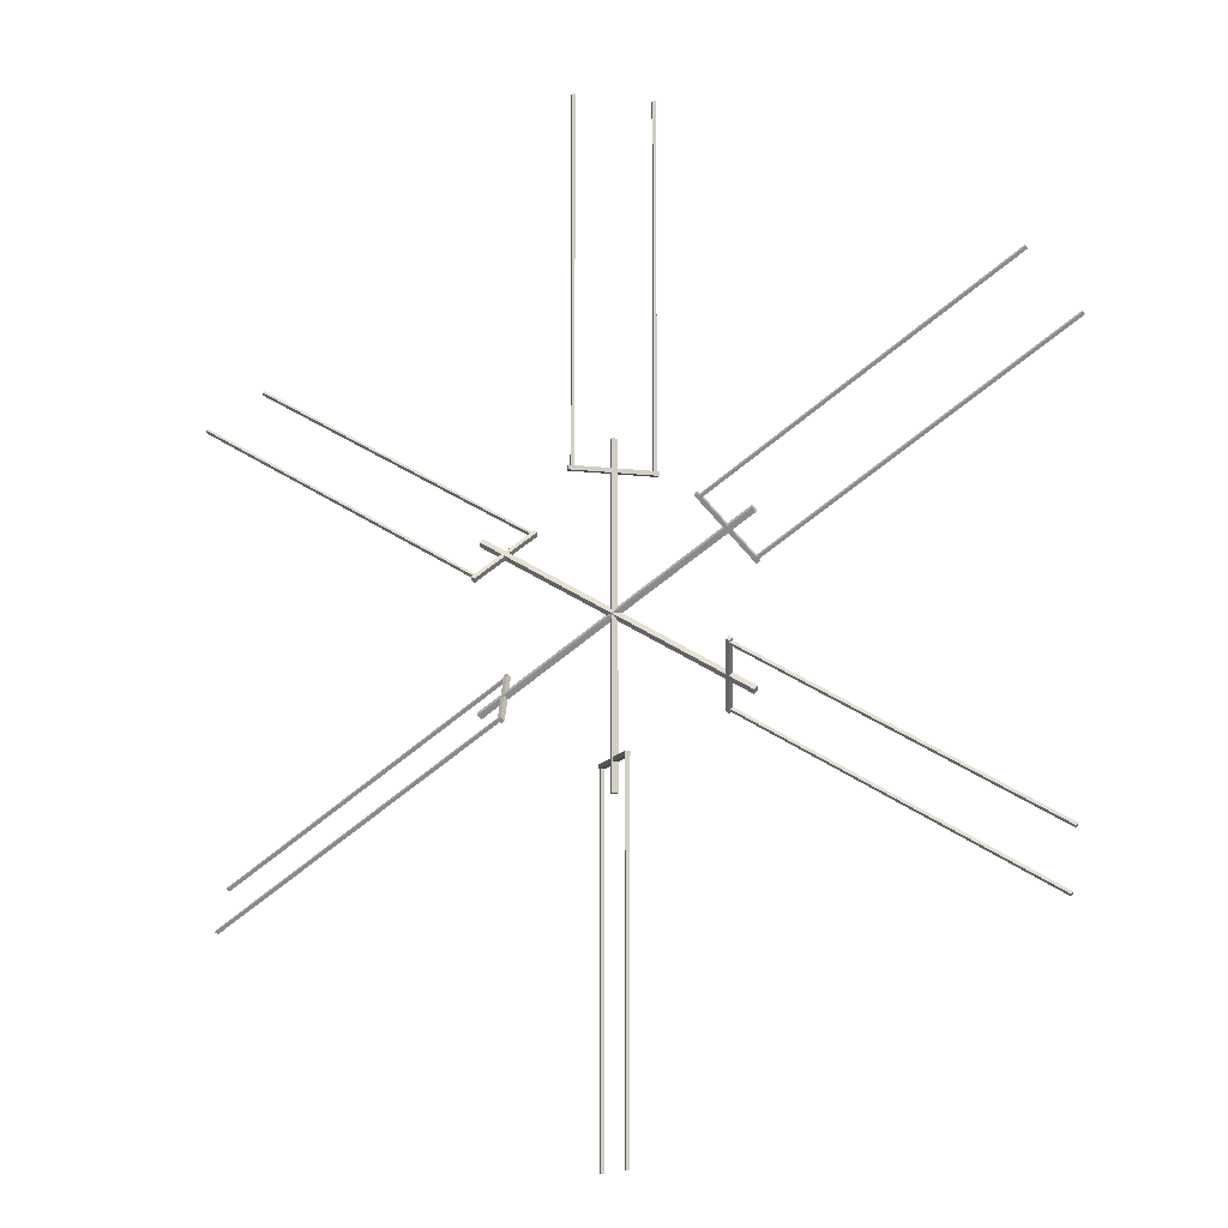
<metadata>
{"format":"obj","ext":"obj","renderer":"f3d","projection":"perspective","resolution":1024,"background":"white","views":[{"elev":-11.6,"azim":-151.1,"up":"+Z"}]}
</metadata>
<code>
o Floater_1_Spokes_Cube.248
v 0.1866 0.4426 0.7685
v 0.166 0.4633 0.7685
v -0.1595 0.09646 0.7685
v -0.1802 0.1171 0.7685
v 0.1866 0.4426 0.7443
v 0.166 0.4633 0.7443
v -0.1595 0.09646 0.7443
v -0.1802 0.1171 0.7443
v 0.1607 0.4229 0.7477
v 0.1728 0.4349 0.7477
v 0.1607 0.4229 2.802
v 0.1728 0.4349 2.802
v 0.1462 0.4374 0.7477
v 0.1582 0.4495 0.7477
v 0.1462 0.4374 2.802
v 0.1582 0.4495 2.802
v -0.1541 0.1075 0.7587
v -0.1421 0.1195 0.7587
v -0.1541 0.1075 2.813
v -0.1421 0.1195 2.813
v -0.1687 0.122 0.7587
v -0.1566 0.1341 0.7587
v -0.1687 0.122 2.813
v -0.1566 0.1341 2.813
v 0.8035 0.2542 0.4639
v 0.7919 0.2773 0.4838
v -0.8035 0.2542 -0.4639
v -0.815 0.2773 -0.4439
v 0.815 0.2773 0.4439
v 0.8035 0.3003 0.4639
v -0.7919 0.2773 -0.4838
v -0.8035 0.3003 -0.4639
v -0.7588 0.4426 -0.2226
v -0.7485 0.4633 -0.2405
v -0.5858 0.09646 -0.5224
v -0.5754 0.1171 -0.5403
v -0.7379 0.4426 -0.2105
v -0.7276 0.4633 -0.2284
v -0.5648 0.09646 -0.5103
v -0.5545 0.1171 -0.5282
v -0.7279 0.4229 -0.2347
v -0.734 0.4349 -0.2242
v -2.507 0.4229 -1.262
v -2.513 0.4349 -1.252
v -0.7206 0.4374 -0.2473
v -0.7267 0.4495 -0.2369
v -2.5 0.4374 -1.275
v -2.506 0.4495 -1.264
v -0.58 0.1075 -0.5128
v -0.586 0.1195 -0.5023
v -2.359 0.1075 -1.54
v -2.365 0.1195 -1.53
v -0.5727 0.122 -0.5254
v -0.5787 0.1341 -0.515
v -2.352 0.122 -1.553
v -2.358 0.1341 -1.542
v -0.5722 0.4426 0.5459
v -0.5825 0.4633 0.528
v -0.7453 0.09646 0.2461
v -0.7556 0.1171 0.2282
v -0.5513 0.4426 0.5338
v -0.5616 0.4633 0.5159
v -0.7244 0.09646 0.234
v -0.7347 0.1171 0.2161
v -0.5672 0.4229 0.5131
v -0.5612 0.4349 0.5235
v -2.347 0.4229 1.54
v -2.341 0.4349 1.551
v -0.5745 0.4374 0.5004
v -0.5685 0.4495 0.5109
v -2.354 0.4374 1.528
v -2.348 0.4495 1.538
v -0.7341 0.1075 0.2459
v -0.728 0.1195 0.2563
v -2.513 0.1075 1.273
v -2.507 0.1195 1.284
v -0.7414 0.122 0.2332
v -0.7353 0.1341 0.2437
v -2.521 0.122 1.261
v -2.515 0.1341 1.271
v 0.7588 0.4426 0.2226
v 0.7485 0.4633 0.2405
v 0.5858 0.09646 0.5224
v 0.5754 0.1171 0.5403
v 0.7379 0.4426 0.2105
v 0.7276 0.4633 0.2284
v 0.5648 0.09646 0.5103
v 0.5545 0.1171 0.5282
v 0.7279 0.4229 0.2347
v 0.734 0.4349 0.2242
v 2.507 0.4229 1.262
v 2.513 0.4349 1.252
v 0.7206 0.4374 0.2473
v 0.7267 0.4495 0.2369
v 2.5 0.4374 1.275
v 2.506 0.4495 1.264
v 0.58 0.1075 0.5128
v 0.586 0.1195 0.5023
v 2.359 0.1075 1.54
v 2.365 0.1195 1.53
v 0.5727 0.122 0.5254
v 0.5787 0.1341 0.515
v 2.352 0.122 1.553
v 2.358 0.1341 1.542
v 0.5722 0.4426 -0.5459
v 0.5825 0.4633 -0.528
v 0.7453 0.09646 -0.2461
v 0.7556 0.1171 -0.2282
v 0.5513 0.4426 -0.5338
v 0.5616 0.4633 -0.5159
v 0.7244 0.09646 -0.234
v 0.7347 0.1171 -0.2161
v 0.5672 0.4229 -0.5131
v 0.5612 0.4349 -0.5235
v 2.347 0.4229 -1.54
v 2.341 0.4349 -1.551
v 0.5745 0.4374 -0.5004
v 0.5685 0.4495 -0.5109
v 2.354 0.4374 -1.528
v 2.348 0.4495 -1.538
v 0.7341 0.1075 -0.2459
v 0.728 0.1195 -0.2563
v 2.513 0.1075 -1.273
v 2.507 0.1195 -1.284
v 0.7414 0.122 -0.2332
v 0.7353 0.1341 -0.2437
v 2.521 0.122 -1.261
v 2.515 0.1341 -1.271
v -0.1866 0.4426 -0.7685
v -0.166 0.4633 -0.7685
v 0.1595 0.09646 -0.7685
v 0.1802 0.1171 -0.7685
v -0.1866 0.4426 -0.7443
v -0.166 0.4633 -0.7443
v 0.1595 0.09646 -0.7443
v 0.1802 0.1171 -0.7443
v -0.1607 0.4229 -0.7477
v -0.1728 0.4349 -0.7477
v -0.1607 0.4229 -2.802
v -0.1728 0.4349 -2.802
v -0.1462 0.4374 -0.7477
v -0.1582 0.4495 -0.7477
v -0.1462 0.4374 -2.802
v -0.1582 0.4495 -2.802
v 0.1541 0.1075 -0.7587
v 0.1421 0.1195 -0.7587
v 0.1541 0.1075 -2.813
v 0.142 0.1195 -2.813
v 0.1687 0.122 -0.7587
v 0.1566 0.1341 -0.7587
v 0.1687 0.122 -2.813
v 0.1566 0.1341 -2.813
v 0.8035 0.2542 -0.4639
v 0.815 0.2773 -0.4439
v -0.8035 0.2542 0.4639
v -0.7919 0.2773 0.4838
v 0.7919 0.2773 -0.4838
v 0.8035 0.3003 -0.4639
v -0.815 0.2773 0.4439
v -0.8035 0.3003 0.4639
v -0 0.2542 -0.9277
v 0.02303 0.2773 -0.9277
v 0 0.2542 0.9277
v 0.02303 0.2773 0.9277
v -0.02303 0.2773 -0.9277
v -0 0.3003 -0.9277
v -0.02303 0.2773 0.9277
v 0 0.3003 0.9277
f 2 3 1
f 4 7 3
f 8 5 7
f 6 1 5
f 7 1 3
f 4 6 8
f 9 12 11
f 12 15 11
f 16 13 15
f 13 10 9
f 15 9 11
f 12 14 16
f 18 19 17
f 20 23 19
f 24 21 23
f 21 18 17
f 23 17 19
f 20 22 24
f 26 27 25
f 27 32 31
f 31 30 29
f 30 25 29
f 27 29 25
f 28 30 32
f 34 35 33
f 35 40 39
f 39 38 37
f 38 33 37
f 35 37 33
f 36 38 40
f 42 43 41
f 43 48 47
f 47 46 45
f 46 41 45
f 43 45 41
f 44 46 48
f 50 51 49
f 51 56 55
f 55 54 53
f 54 49 53
f 51 53 49
f 52 54 56
f 58 59 57
f 59 64 63
f 63 62 61
f 62 57 61
f 59 61 57
f 60 62 64
f 66 67 65
f 67 72 71
f 71 70 69
f 70 65 69
f 67 69 65
f 68 70 72
f 74 75 73
f 75 80 79
f 79 78 77
f 78 73 77
f 75 77 73
f 76 78 80
f 82 83 81
f 84 87 83
f 87 86 85
f 85 82 81
f 87 81 83
f 88 82 86
f 89 92 91
f 91 96 95
f 96 93 95
f 94 89 93
f 95 89 91
f 96 90 94
f 97 100 99
f 99 104 103
f 104 101 103
f 102 97 101
f 103 97 99
f 104 98 102
f 106 107 105
f 108 111 107
f 111 110 109
f 109 106 105
f 111 105 107
f 112 106 110
f 113 116 115
f 115 120 119
f 120 117 119
f 118 113 117
f 119 113 115
f 120 114 118
f 121 124 123
f 123 128 127
f 128 125 127
f 126 121 125
f 127 121 123
f 128 122 126
f 129 132 131
f 131 136 135
f 136 133 135
f 134 129 133
f 135 129 131
f 132 134 136
f 137 140 139
f 140 143 139
f 144 141 143
f 141 138 137
f 139 141 137
f 140 142 144
f 146 147 145
f 148 151 147
f 152 149 151
f 149 146 145
f 151 145 147
f 148 150 152
f 154 155 153
f 155 160 159
f 159 158 157
f 158 153 157
f 155 157 153
f 156 158 160
f 161 164 163
f 163 168 167
f 168 165 167
f 166 161 165
f 163 165 161
f 164 166 168
f 2 4 3
f 4 8 7
f 8 6 5
f 6 2 1
f 7 5 1
f 4 2 6
f 9 10 12
f 12 16 15
f 16 14 13
f 13 14 10
f 15 13 9
f 12 10 14
f 18 20 19
f 20 24 23
f 24 22 21
f 21 22 18
f 23 21 17
f 20 18 22
f 26 28 27
f 27 28 32
f 31 32 30
f 30 26 25
f 27 31 29
f 28 26 30
f 34 36 35
f 35 36 40
f 39 40 38
f 38 34 33
f 35 39 37
f 36 34 38
f 42 44 43
f 43 44 48
f 47 48 46
f 46 42 41
f 43 47 45
f 44 42 46
f 50 52 51
f 51 52 56
f 55 56 54
f 54 50 49
f 51 55 53
f 52 50 54
f 58 60 59
f 59 60 64
f 63 64 62
f 62 58 57
f 59 63 61
f 60 58 62
f 66 68 67
f 67 68 72
f 71 72 70
f 70 66 65
f 67 71 69
f 68 66 70
f 74 76 75
f 75 76 80
f 79 80 78
f 78 74 73
f 75 79 77
f 76 74 78
f 82 84 83
f 84 88 87
f 87 88 86
f 85 86 82
f 87 85 81
f 88 84 82
f 89 90 92
f 91 92 96
f 96 94 93
f 94 90 89
f 95 93 89
f 96 92 90
f 97 98 100
f 99 100 104
f 104 102 101
f 102 98 97
f 103 101 97
f 104 100 98
f 106 108 107
f 108 112 111
f 111 112 110
f 109 110 106
f 111 109 105
f 112 108 106
f 113 114 116
f 115 116 120
f 120 118 117
f 118 114 113
f 119 117 113
f 120 116 114
f 121 122 124
f 123 124 128
f 128 126 125
f 126 122 121
f 127 125 121
f 128 124 122
f 129 130 132
f 131 132 136
f 136 134 133
f 134 130 129
f 135 133 129
f 132 130 134
f 137 138 140
f 140 144 143
f 144 142 141
f 141 142 138
f 139 143 141
f 140 138 142
f 146 148 147
f 148 152 151
f 152 150 149
f 149 150 146
f 151 149 145
f 148 146 150
f 154 156 155
f 155 156 160
f 159 160 158
f 158 154 153
f 155 159 157
f 156 154 158
f 161 162 164
f 163 164 168
f 168 166 165
f 166 162 161
f 163 167 165
f 164 162 166

</code>
